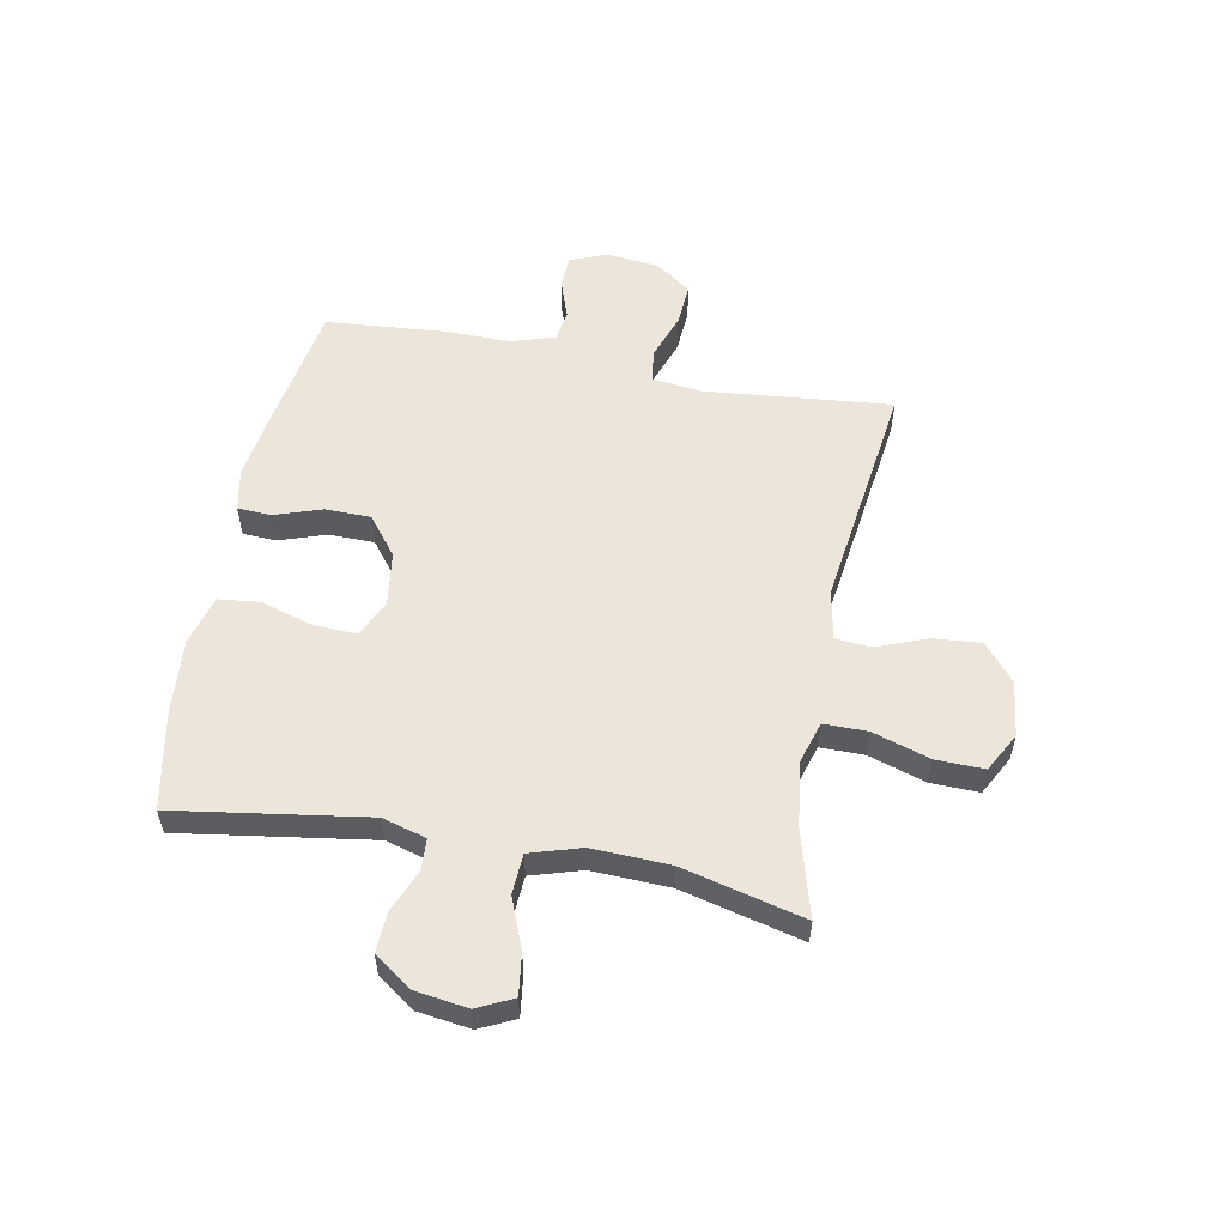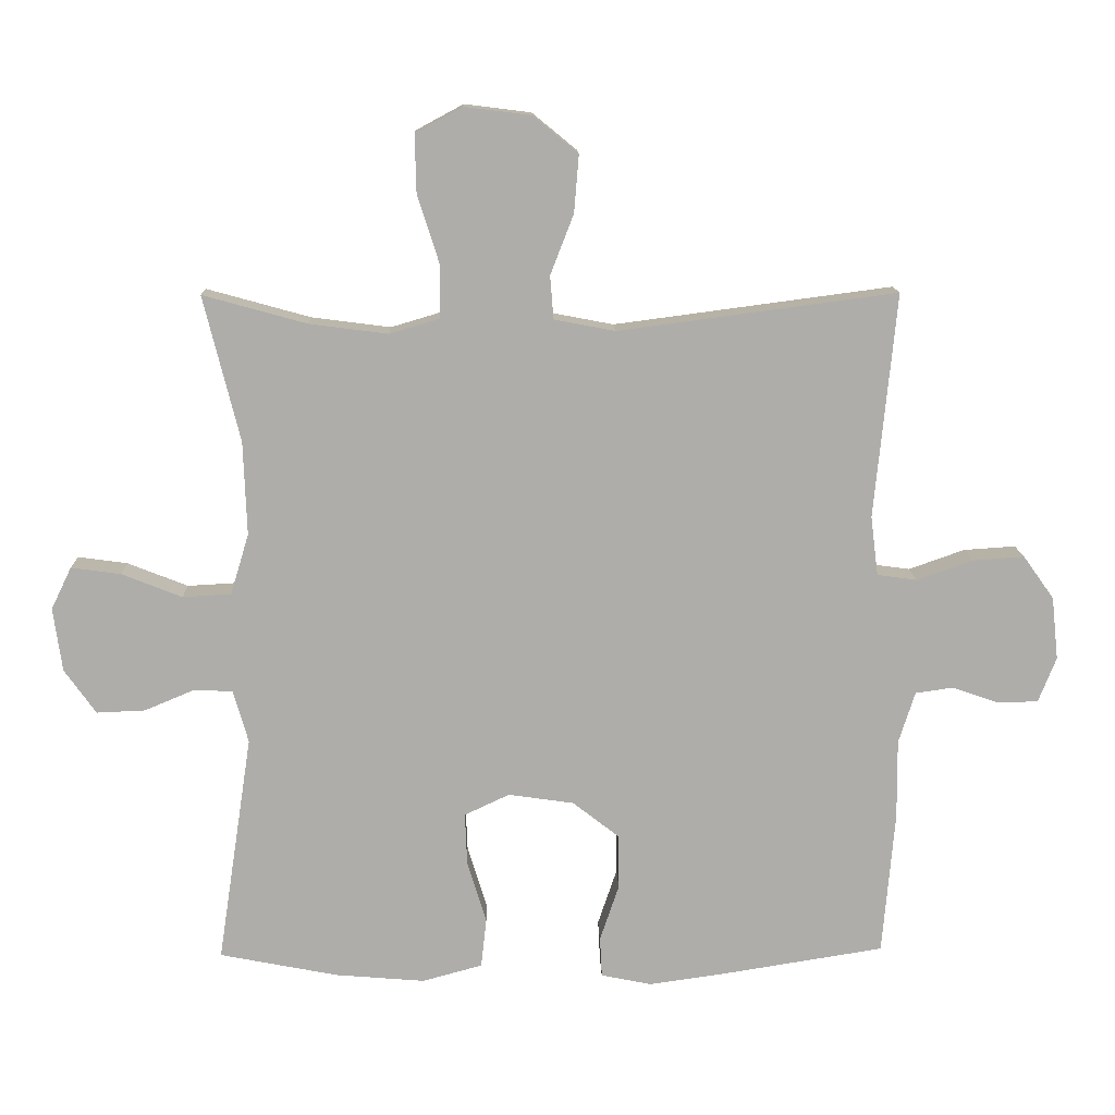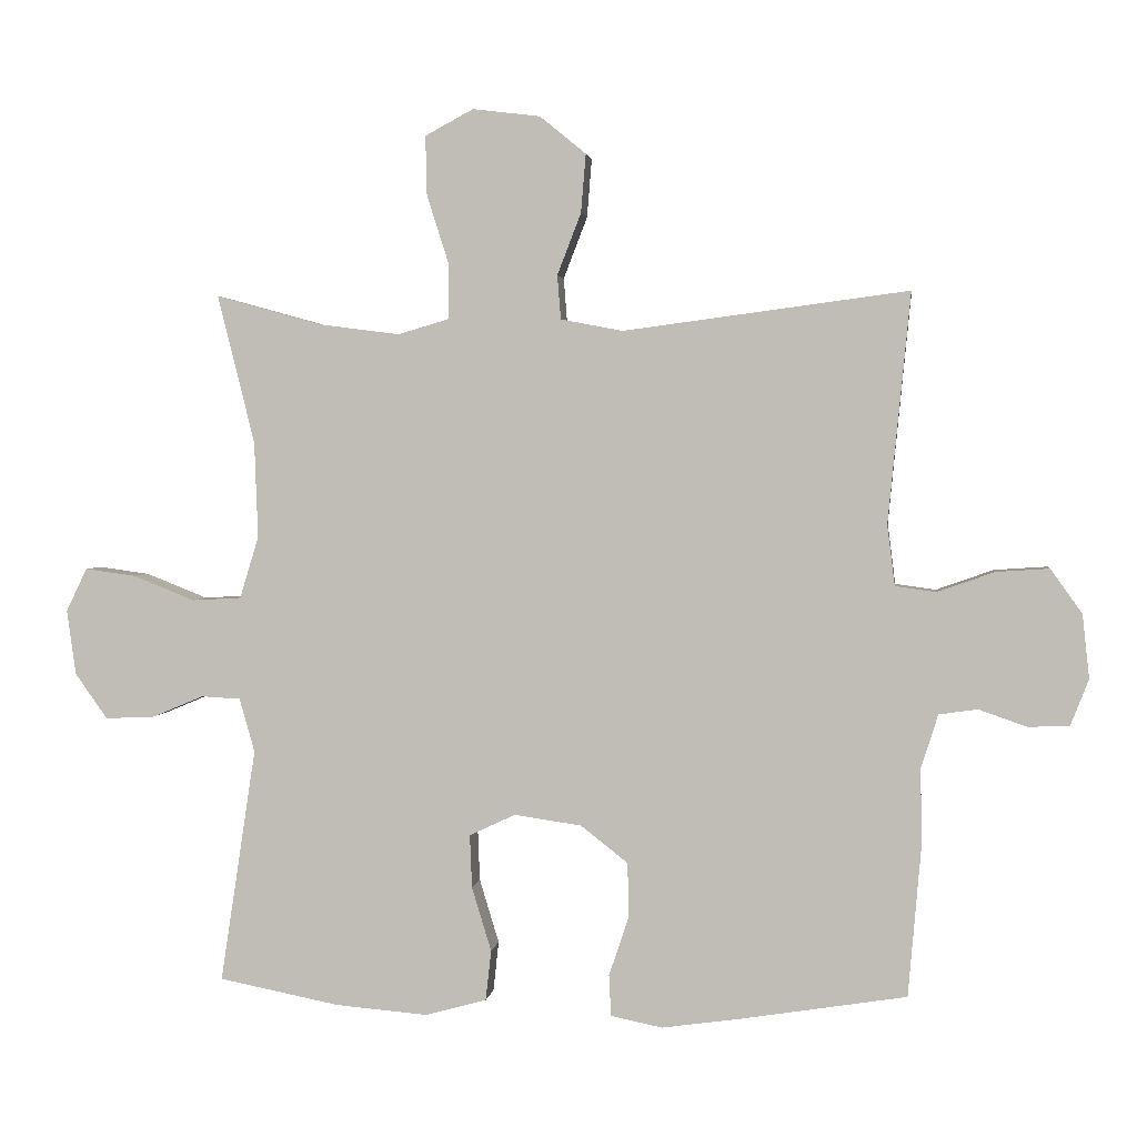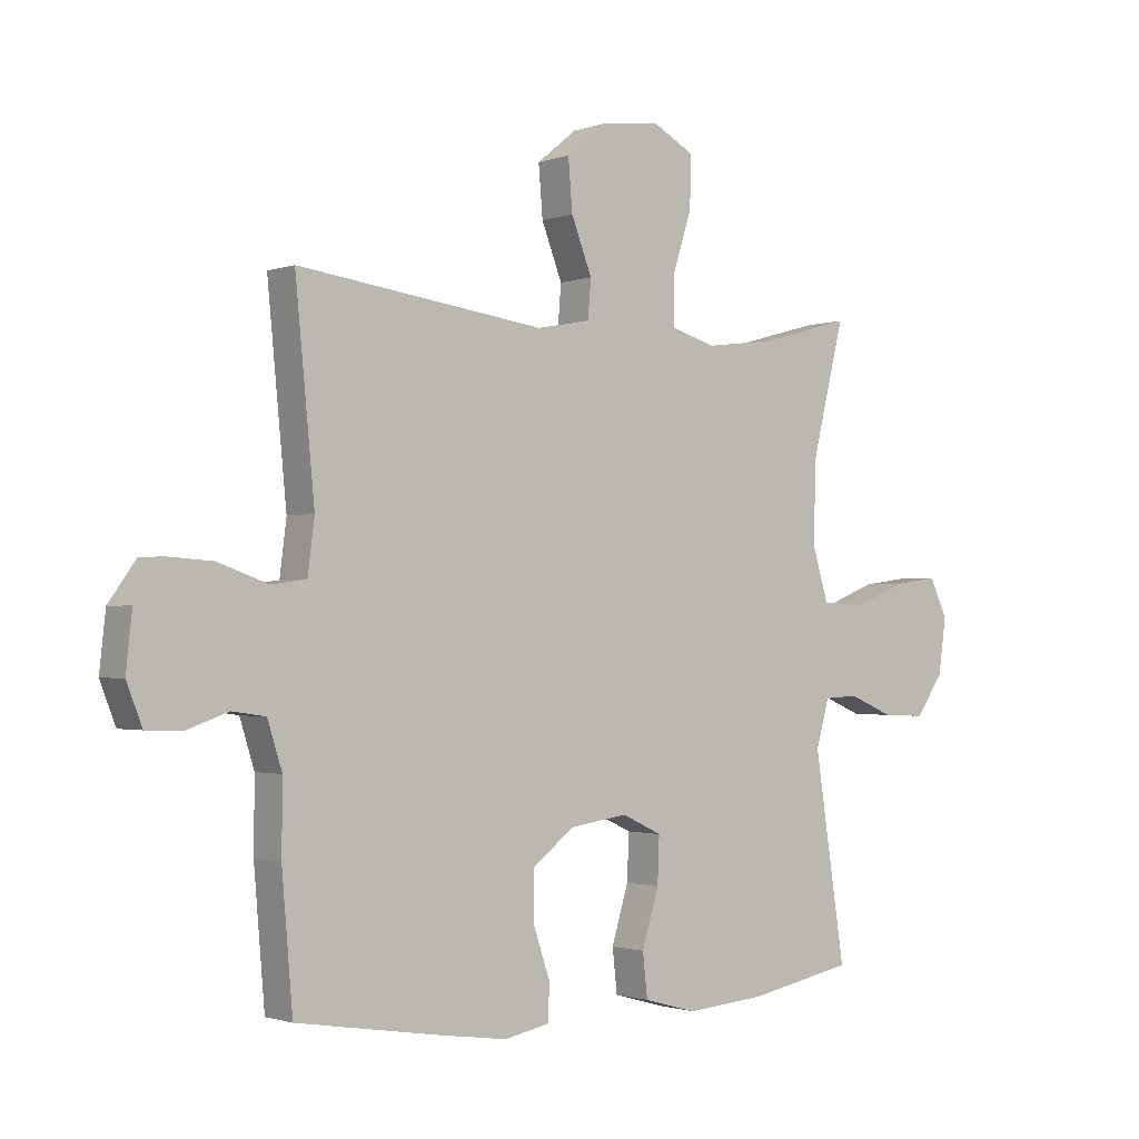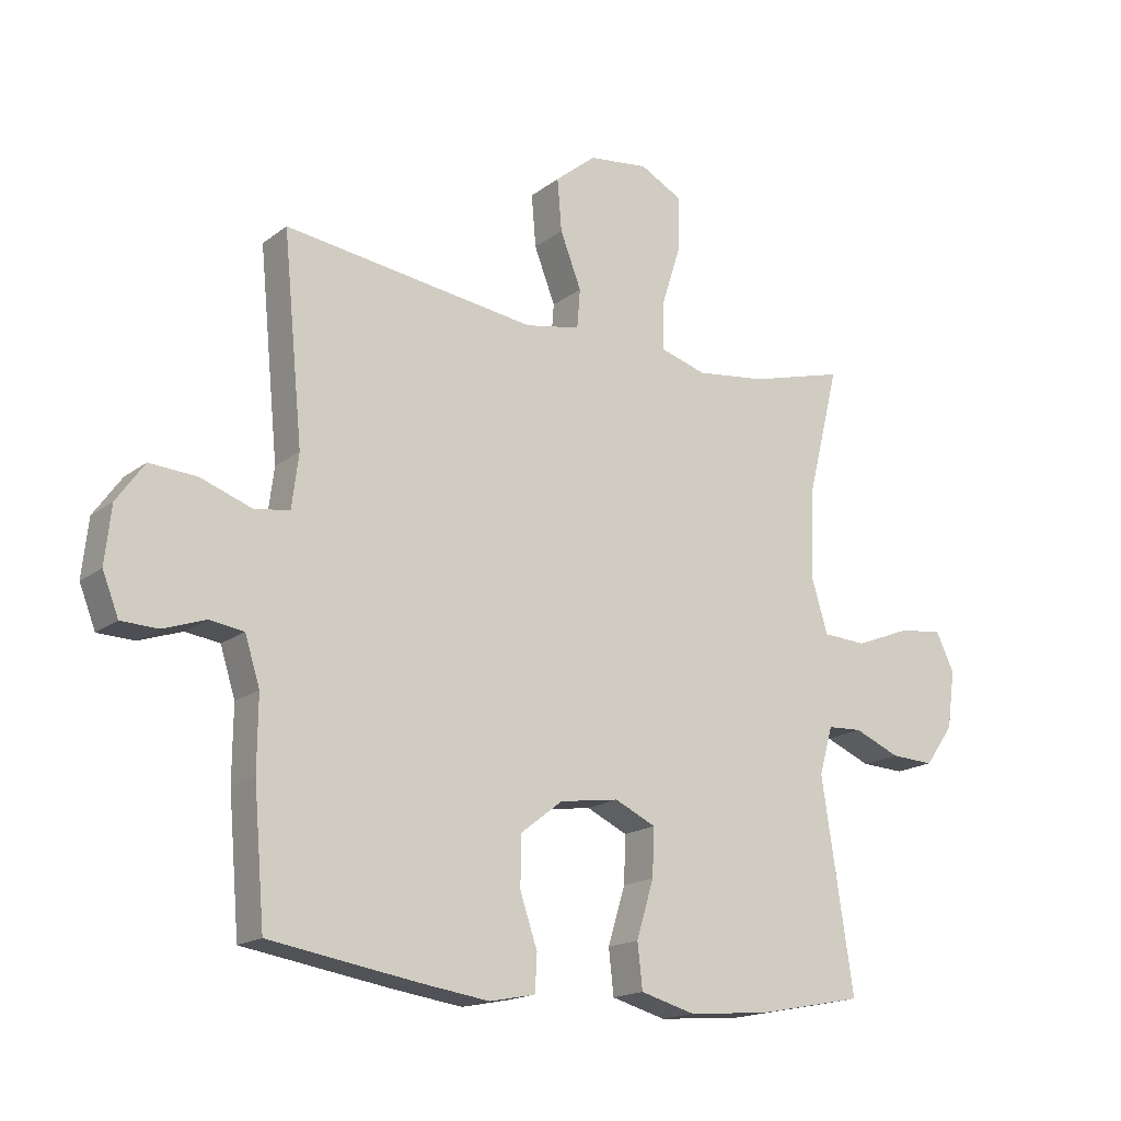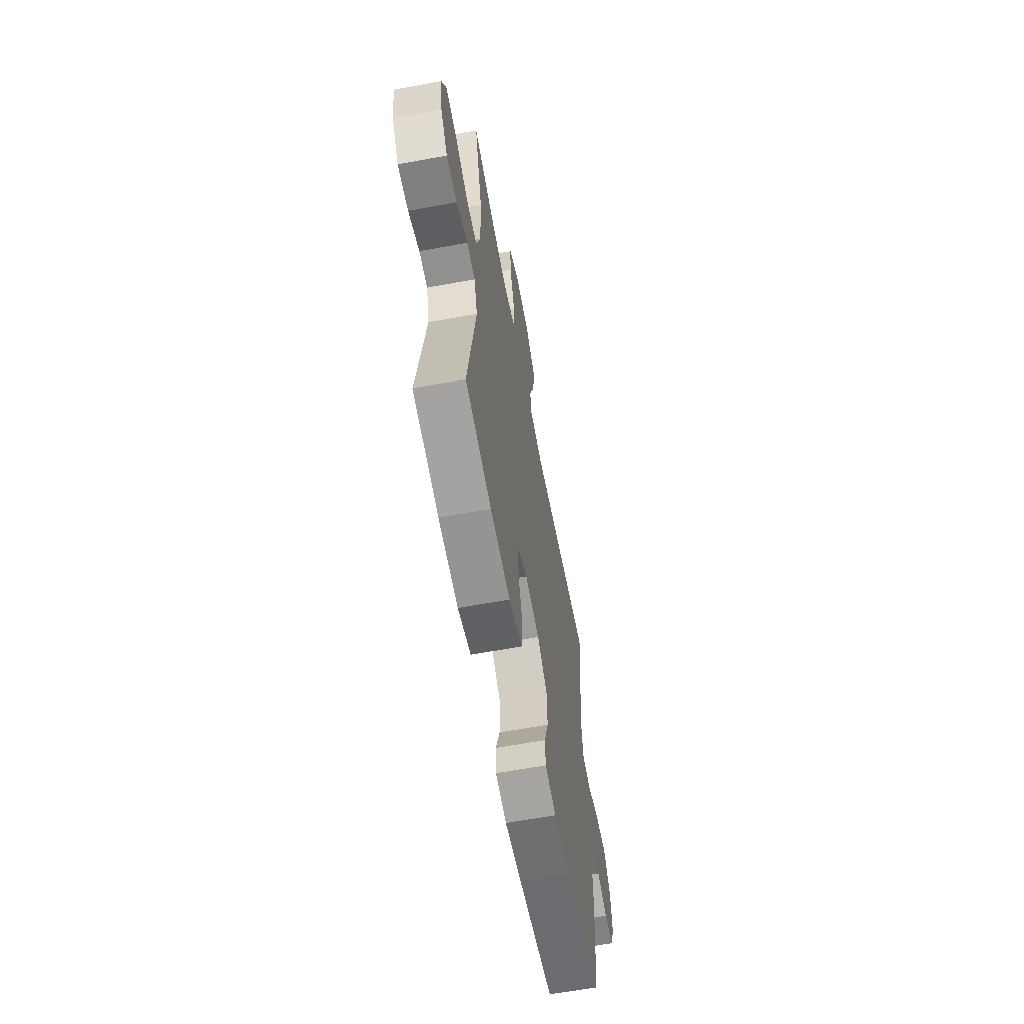
<metadata>
{"format":"obj","ext":"obj","renderer":"f3d","projection":"perspective","resolution":1024,"background":"white","views":[{"elev":55.2,"azim":-79.2,"up":"+Y"},{"elev":12.9,"azim":-1.5,"up":"+Z"},{"elev":2.4,"azim":7.5,"up":"+Z"},{"elev":-1.5,"azim":141.8,"up":"+Z"},{"elev":-17.3,"azim":145.4,"up":"+Z"},{"elev":-62.5,"azim":-79.4,"up":"+Z"}]}
</metadata>
<code>
v 0.5 0.07 0.5
v 0.468 0.07 0.171
v 0.479 0.07 0.084
v 0.537 0.07 0.076
v 0.619 0.07 0.105
v 0.695 0.07 0.11
v 0.74 0.07 0.047
v 0.75 0.07 -0.045
v 0.724 0.07 -0.111
v 0.665 0.07 -0.113
v 0.596 0.07 -0.089
v 0.541 0.07 -0.097
v 0.517 0.07 -0.173
v 0.518 0.07 -0.289
v 0.5 0.07 -0.5
v 0.263 0.07 -0.538
v 0.15 0.07 -0.554
v 0.076 0.07 -0.539
v 0.073 0.07 -0.48
v 0.101 0.07 -0.397
v 0.1 0.07 -0.317
v 0.032 0.07 -0.264
v -0.064 0.07 -0.25
v -0.13 0.07 -0.281
v -0.127 0.07 -0.357
v -0.099 0.07 -0.449
v -0.107 0.07 -0.521
v -0.195 0.07 -0.545
v -0.327 0.07 -0.534
v -0.5 0.07 -0.5
v -0.449 0.07 -0.164
v -0.471 0.07 -0.087
v -0.527 0.07 -0.084
v -0.601 0.07 -0.115
v -0.672 0.07 -0.118
v -0.718 0.07 -0.053
v -0.731 0.07 0.04
v -0.701 0.07 0.102
v -0.628 0.07 0.092
v -0.54 0.07 0.057
v -0.469 0.07 0.061
v -0.442 0.07 0.15
v -0.447 0.07 0.287
v -0.5 0.07 0.5
v -0.348 0.07 0.458
v -0.233 0.07 0.443
v -0.159 0.07 0.465
v -0.159 0.07 0.542
v -0.191 0.07 0.642
v -0.193 0.07 0.727
v -0.124 0.07 0.764
v -0.027 0.07 0.752
v 0.039 0.07 0.698
v 0.032 0.07 0.614
v -0.002 0.07 0.526
v 0.003 0.07 0.463
v 0.092 0.07 0.446
v 0.5 0 0.5
v 0.468 0 0.171
v 0.479 0 0.084
v 0.537 0 0.076
v 0.619 0 0.105
v 0.695 0 0.11
v 0.74 0 0.047
v 0.75 0 -0.045
v 0.724 0 -0.111
v 0.665 0 -0.113
v 0.596 0 -0.089
v 0.541 0 -0.097
v 0.517 0 -0.173
v 0.518 0 -0.289
v 0.5 0 -0.5
v 0.263 0 -0.538
v 0.15 0 -0.554
v 0.076 0 -0.539
v 0.073 0 -0.48
v 0.101 0 -0.397
v 0.1 0 -0.317
v 0.032 0 -0.264
v -0.064 0 -0.25
v -0.13 0 -0.281
v -0.127 0 -0.357
v -0.099 0 -0.449
v -0.107 0 -0.521
v -0.195 0 -0.545
v -0.327 0 -0.534
v -0.5 0 -0.5
v -0.449 0 -0.164
v -0.471 0 -0.087
v -0.527 0 -0.084
v -0.601 0 -0.115
v -0.672 0 -0.118
v -0.718 0 -0.053
v -0.731 0 0.04
v -0.701 0 0.102
v -0.628 0 0.092
v -0.54 0 0.057
v -0.469 0 0.061
v -0.442 0 0.15
v -0.447 0 0.287
v -0.5 0 0.5
v -0.348 0 0.458
v -0.233 0 0.443
v -0.159 0 0.465
v -0.159 0 0.542
v -0.191 0 0.642
v -0.193 0 0.727
v -0.124 0 0.764
v -0.027 0 0.752
v 0.039 0 0.698
v 0.032 0 0.614
v -0.002 0 0.526
v 0.003 0 0.463
v 0.092 0 0.446
f 53 54 55
f 52 53 55
f 51 52 55
f 50 51 55
f 49 50 55
f 48 49 55
f 47 48 55 56
f 46 47 56 57
f 43 44 45
f 42 43 45 46
f 41 42 46 57
f 38 39 40
f 37 38 40
f 36 37 40
f 35 36 40
f 34 35 40
f 33 34 40
f 32 33 40 41
f 57 1 2
f 41 57 2
f 32 41 2
f 31 32 2
f 29 30 31
f 28 29 31
f 27 28 31
f 26 27 31
f 25 26 31
f 18 19 20
f 17 18 20
f 16 17 20
f 15 16 20
f 14 15 20
f 13 14 20
f 12 13 20 21
f 9 10 11
f 8 9 11
f 7 8 11
f 6 7 11
f 5 6 11
f 4 5 11
f 3 4 11 12
f 31 2 3
f 24 25 31
f 23 24 31 3
f 22 23 3 12
f 12 21 22
f 112 111 110
f 112 110 109
f 112 109 108
f 112 108 107
f 112 107 106
f 112 106 105
f 113 112 105 104
f 114 113 104 103
f 102 101 100
f 103 102 100 99
f 114 103 99 98
f 97 96 95
f 97 95 94
f 97 94 93
f 97 93 92
f 97 92 91
f 97 91 90
f 98 97 90 89
f 59 58 114
f 59 114 98
f 59 98 89
f 59 89 88
f 88 87 86
f 88 86 85
f 88 85 84
f 88 84 83
f 88 83 82
f 77 76 75
f 77 75 74
f 77 74 73
f 77 73 72
f 77 72 71
f 77 71 70
f 78 77 70 69
f 68 67 66
f 68 66 65
f 68 65 64
f 68 64 63
f 68 63 62
f 68 62 61
f 69 68 61 60
f 60 59 88
f 88 82 81
f 60 88 81 80
f 69 60 80 79
f 79 78 69
f 1 58 59 2
f 2 59 60 3
f 3 60 61 4
f 4 61 62 5
f 5 62 63 6
f 6 63 64 7
f 7 64 65 8
f 8 65 66 9
f 9 66 67 10
f 10 67 68 11
f 11 68 69 12
f 12 69 70 13
f 13 70 71 14
f 14 71 72 15
f 15 72 73 16
f 16 73 74 17
f 17 74 75 18
f 18 75 76 19
f 19 76 77 20
f 20 77 78 21
f 21 78 79 22
f 22 79 80 23
f 23 80 81 24
f 24 81 82 25
f 25 82 83 26
f 26 83 84 27
f 27 84 85 28
f 28 85 86 29
f 29 86 87 30
f 30 87 88 31
f 31 88 89 32
f 32 89 90 33
f 33 90 91 34
f 34 91 92 35
f 35 92 93 36
f 36 93 94 37
f 37 94 95 38
f 38 95 96 39
f 39 96 97 40
f 40 97 98 41
f 41 98 99 42
f 42 99 100 43
f 43 100 101 44
f 44 101 102 45
f 45 102 103 46
f 46 103 104 47
f 47 104 105 48
f 48 105 106 49
f 49 106 107 50
f 50 107 108 51
f 51 108 109 52
f 52 109 110 53
f 53 110 111 54
f 54 111 112 55
f 55 112 113 56
f 56 113 114 57
f 57 114 58 1

</code>
